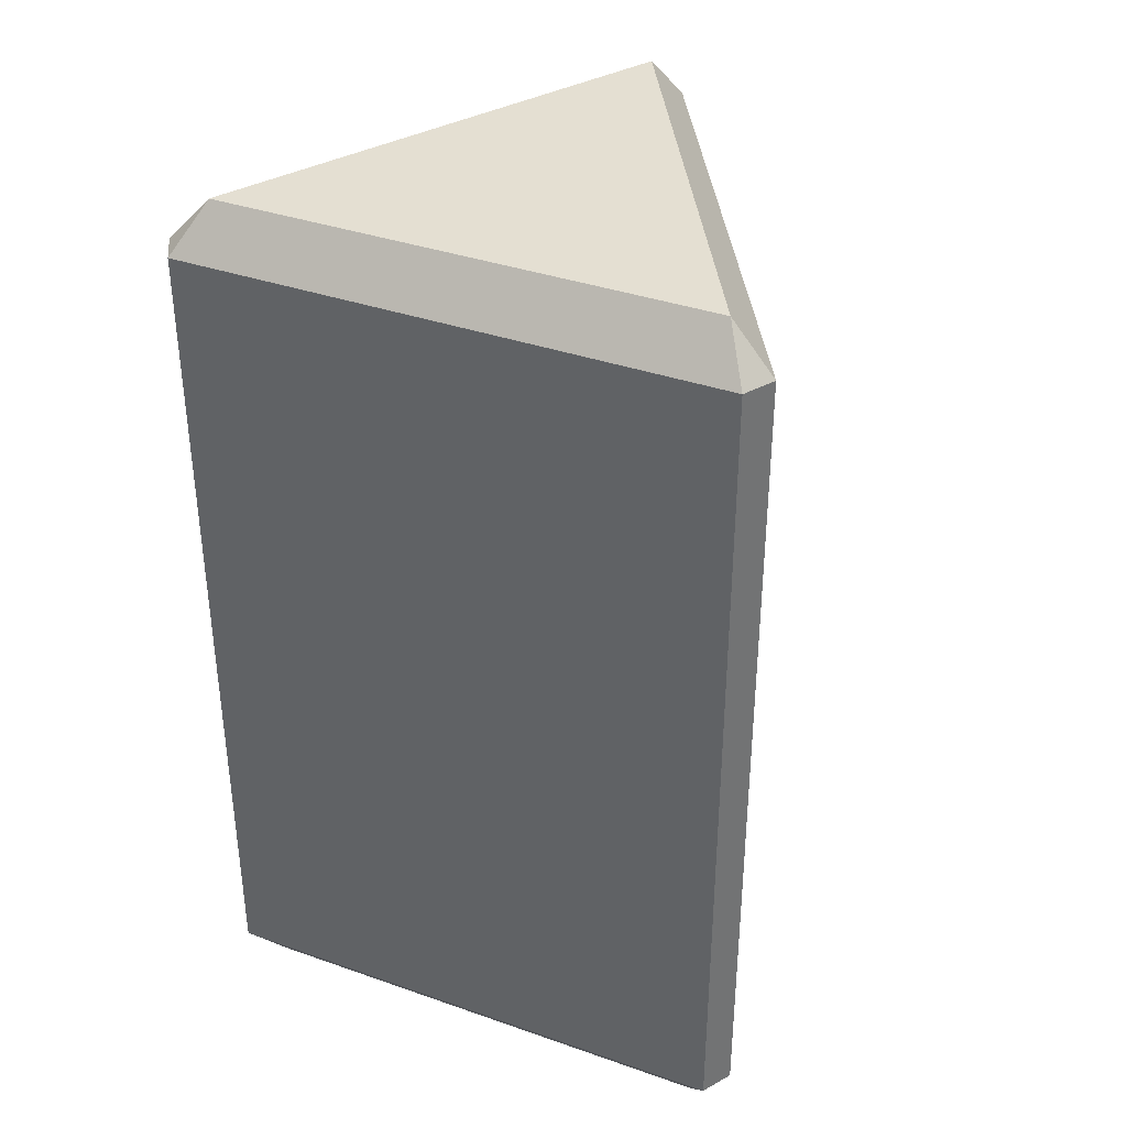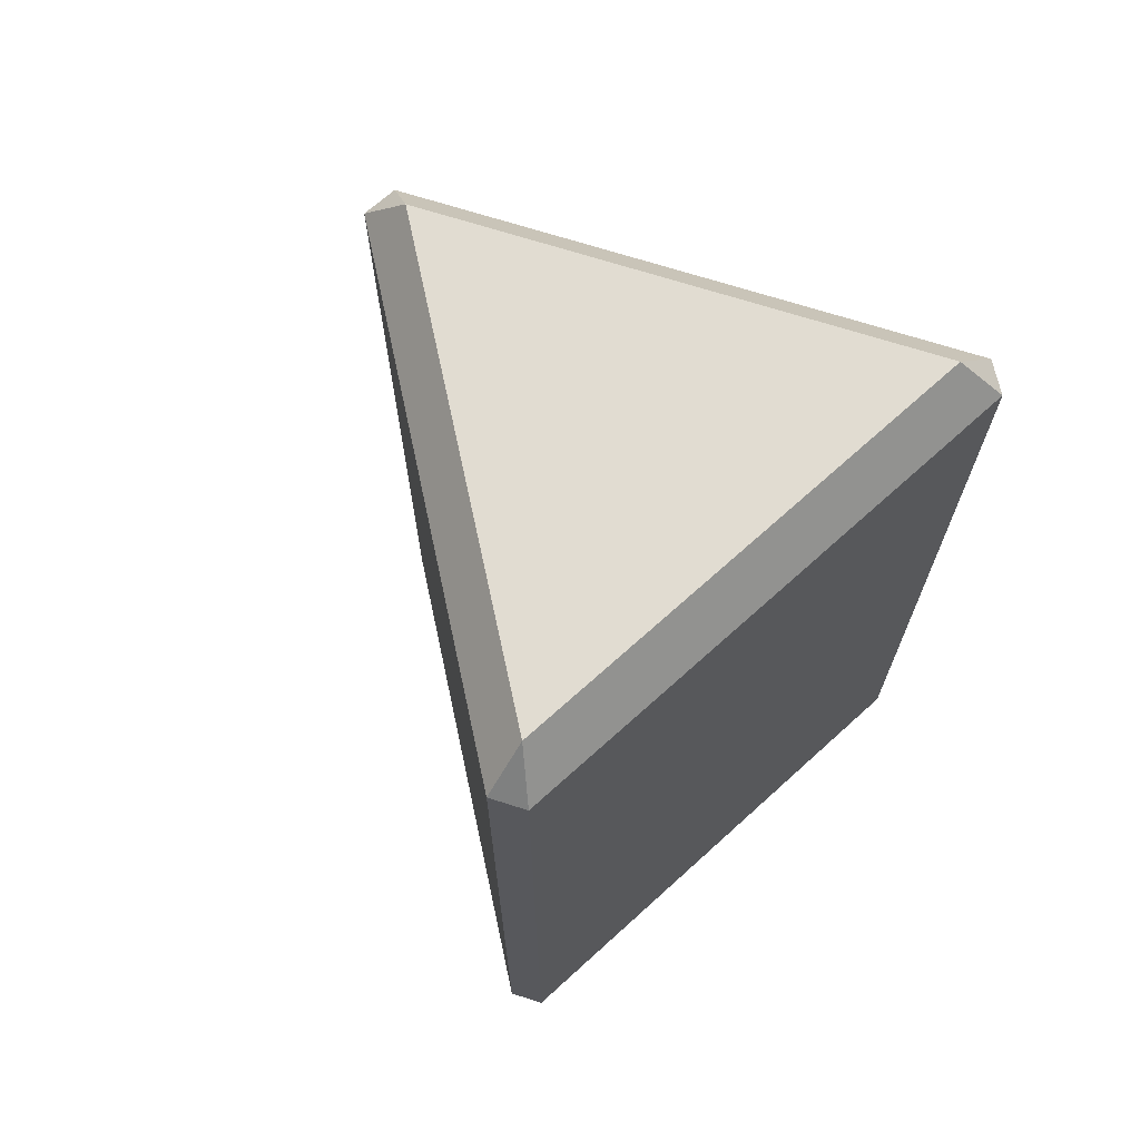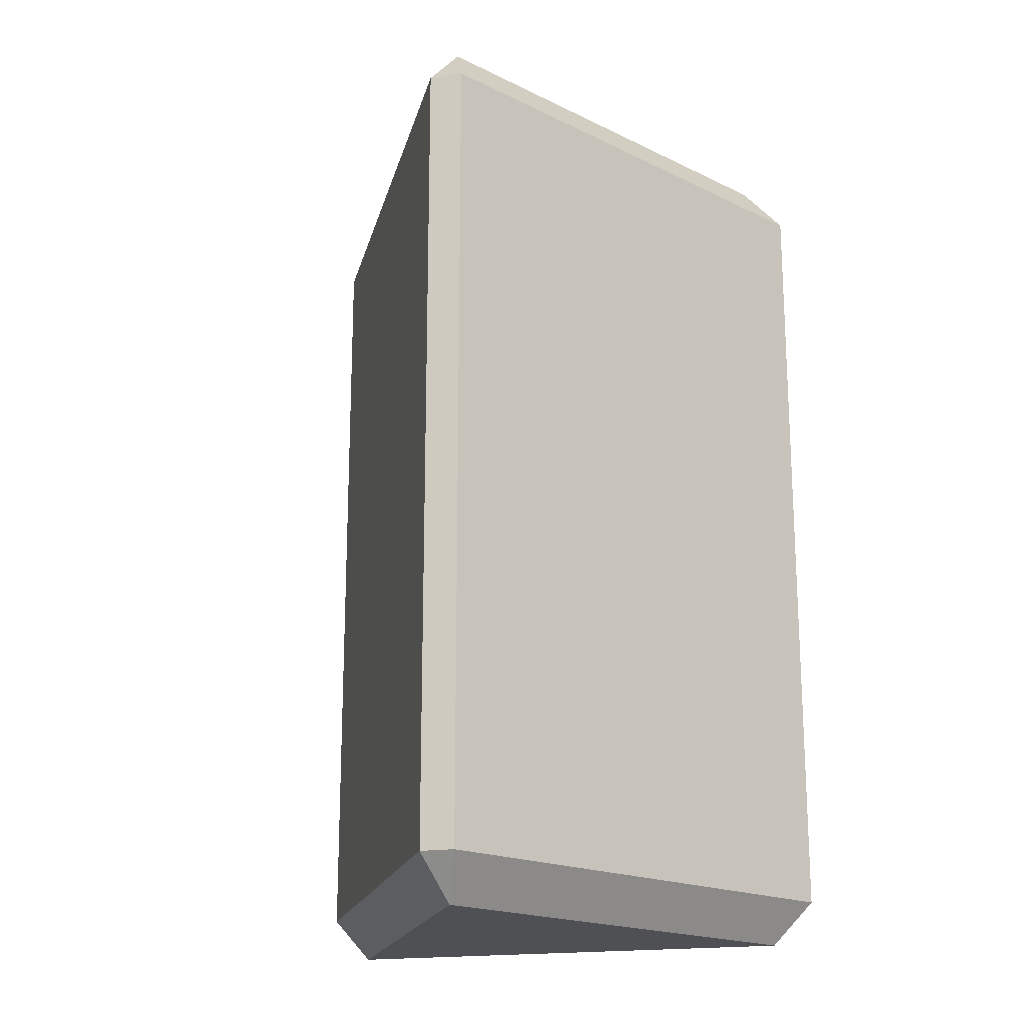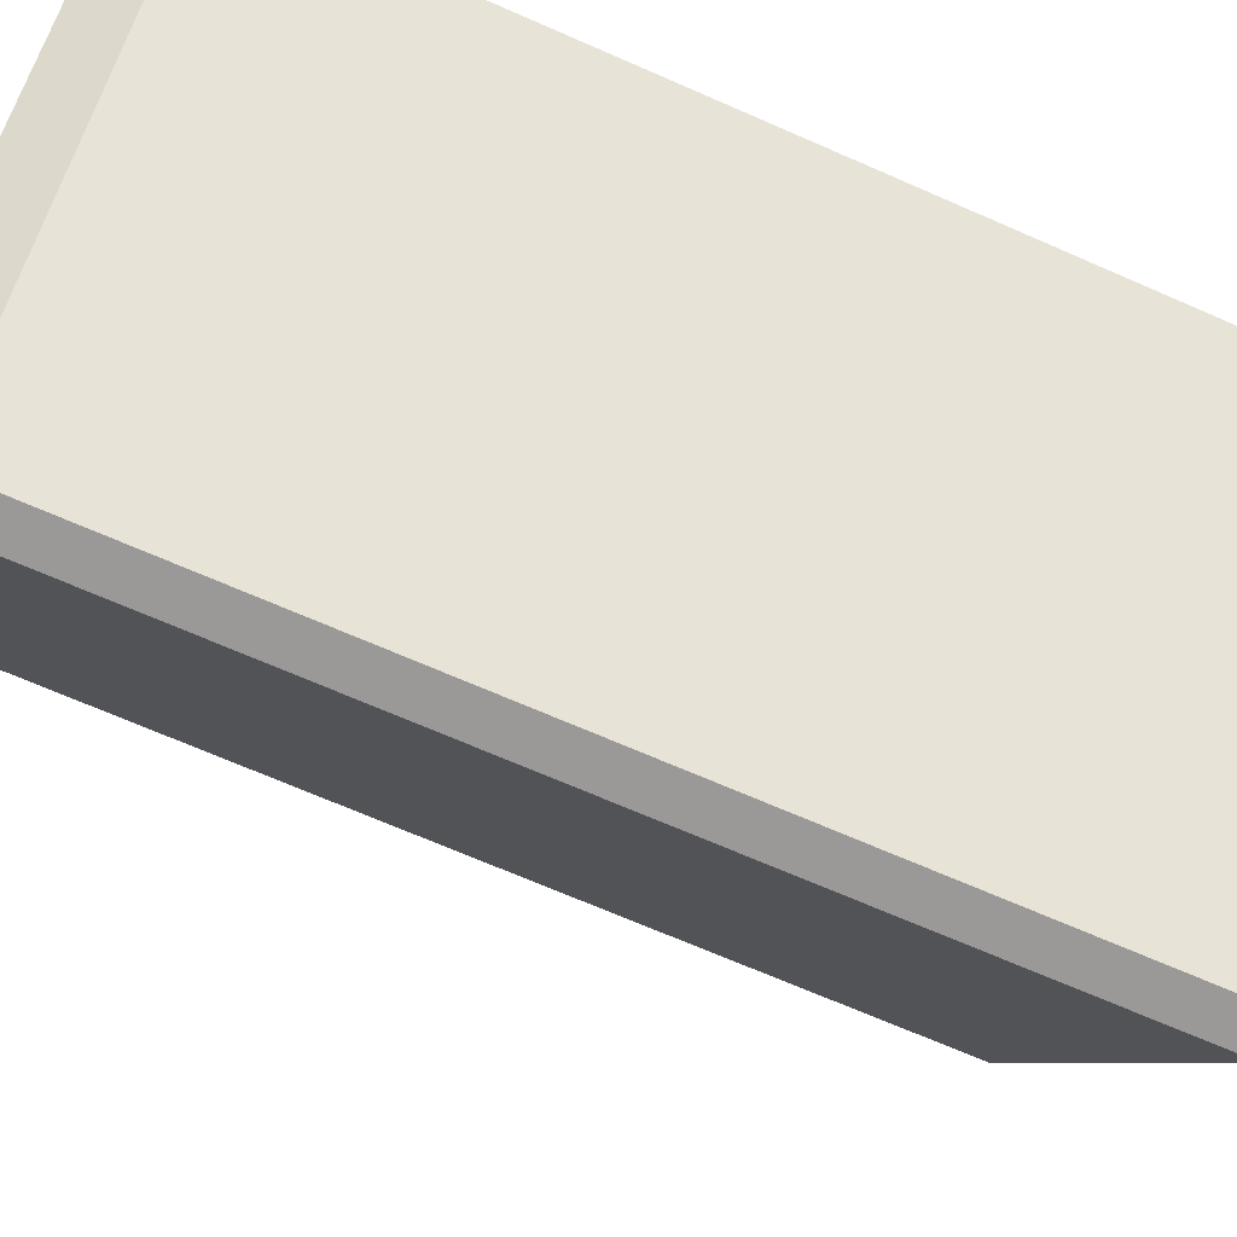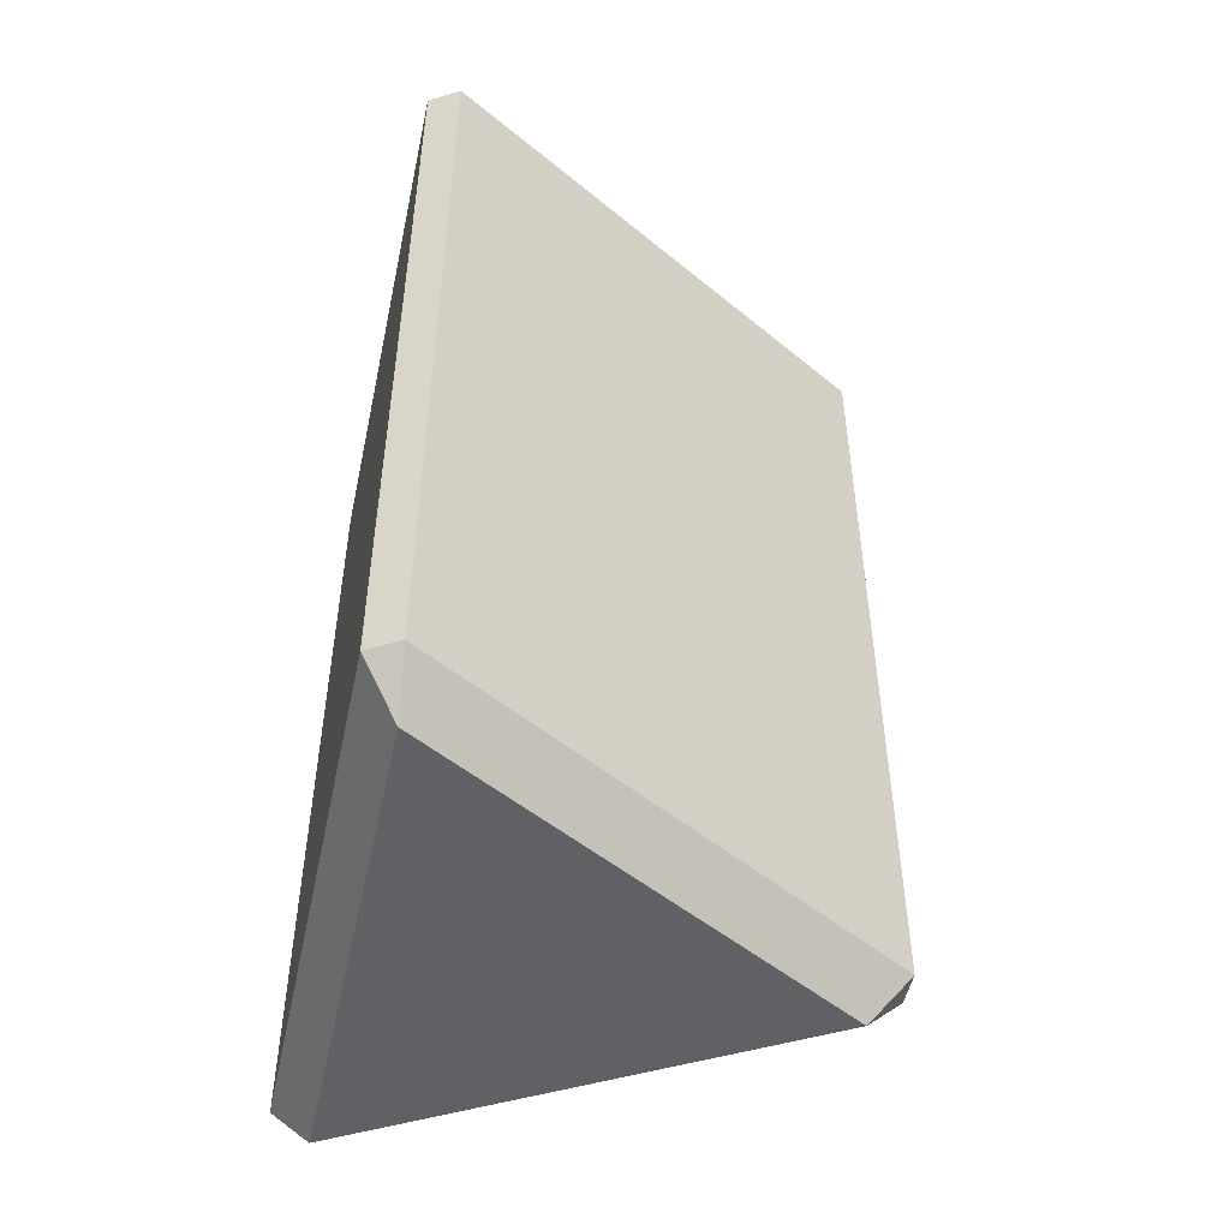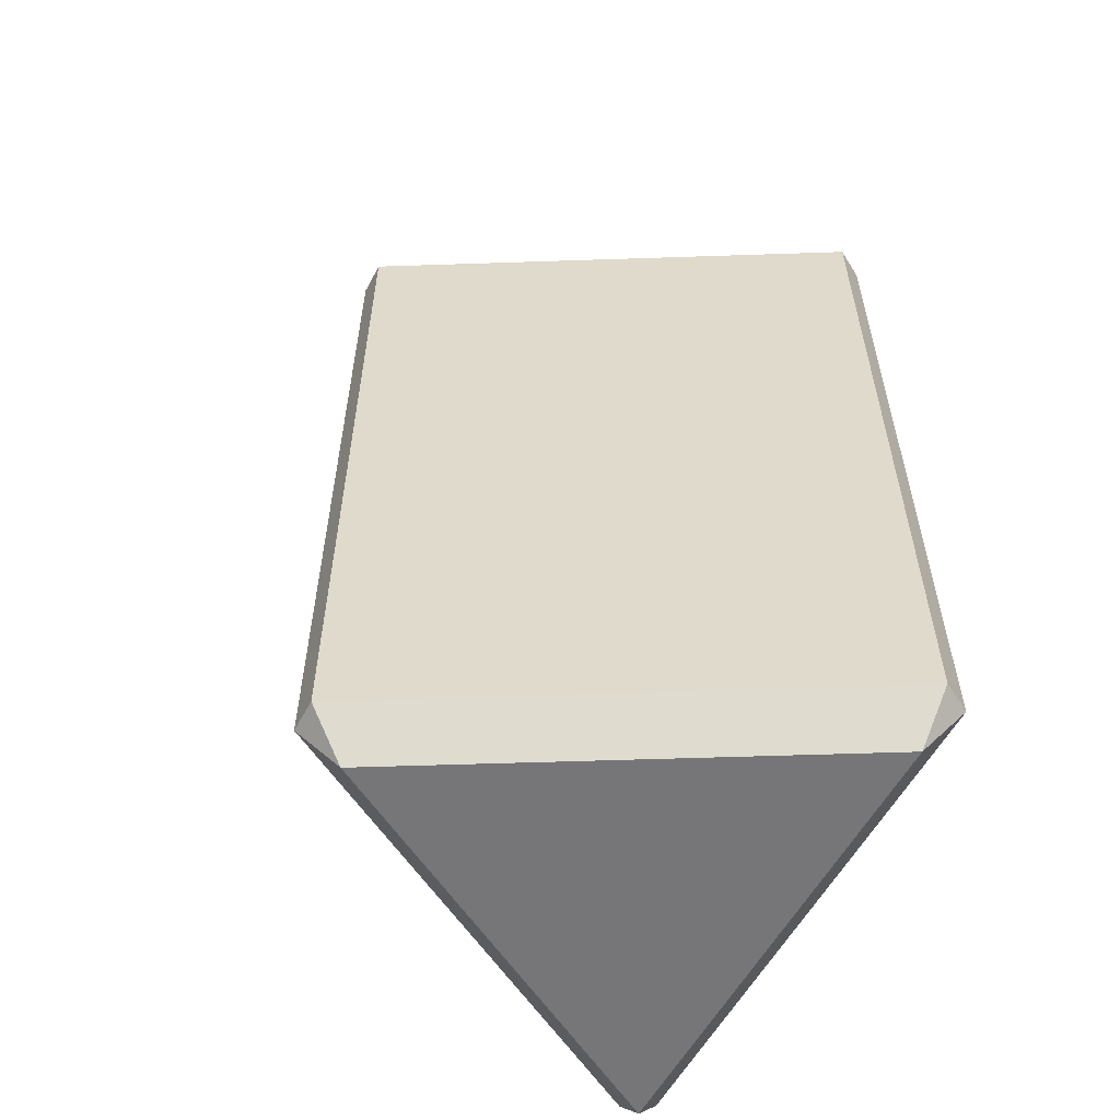
<metadata>
{"format":"obj","ext":"obj","renderer":"f3d","projection":"perspective","resolution":1024,"background":"white","views":[{"elev":36.9,"azim":-155.7,"up":"+Z"},{"elev":69.1,"azim":137.8,"up":"+Z"},{"elev":-18.6,"azim":16.9,"up":"+Z"},{"elev":-69.0,"azim":66.3,"up":"+Y"},{"elev":-50.4,"azim":-102.1,"up":"+Z"},{"elev":-56.9,"azim":62.0,"up":"+Z"}]}
</metadata>
<code>
o Trangle.001_Cylinder.004
v 0.4857 0.2797 -0.9361
v 0.537 0.3498 -0.8425
v 0.572 0.2891 -0.8425
v 0.4857 0.2797 0.9361
v 0.572 0.2891 0.8425
v 0.537 0.3498 0.8425
v -0 -0.5615 -0.9361
v 0.03505 -0.641 -0.8425
v -0.03505 -0.641 -0.8425
v -0 -0.5615 0.9361
v -0.03505 -0.641 0.8425
v 0.03505 -0.641 0.8425
v -0.4857 0.2797 -0.9361
v -0.572 0.2891 -0.8425
v -0.537 0.3498 -0.8425
v -0.4857 0.2797 0.9361
v -0.537 0.3498 0.8425
v -0.572 0.2891 0.8425
f 15 17 6 2
f 9 11 18 14
f 10 4 16
f 3 5 12 8
f 1 2 3
f 4 5 6
f 7 8 9
f 10 11 12
f 13 14 15
f 16 17 18
f 3 8 7 1
f 12 5 4 10
f 2 6 5 3
f 11 9 8 12
f 9 14 13 7
f 18 11 10 16
f 17 15 14 18
f 15 2 1 13
f 6 17 16 4
f 1 7 13

</code>
